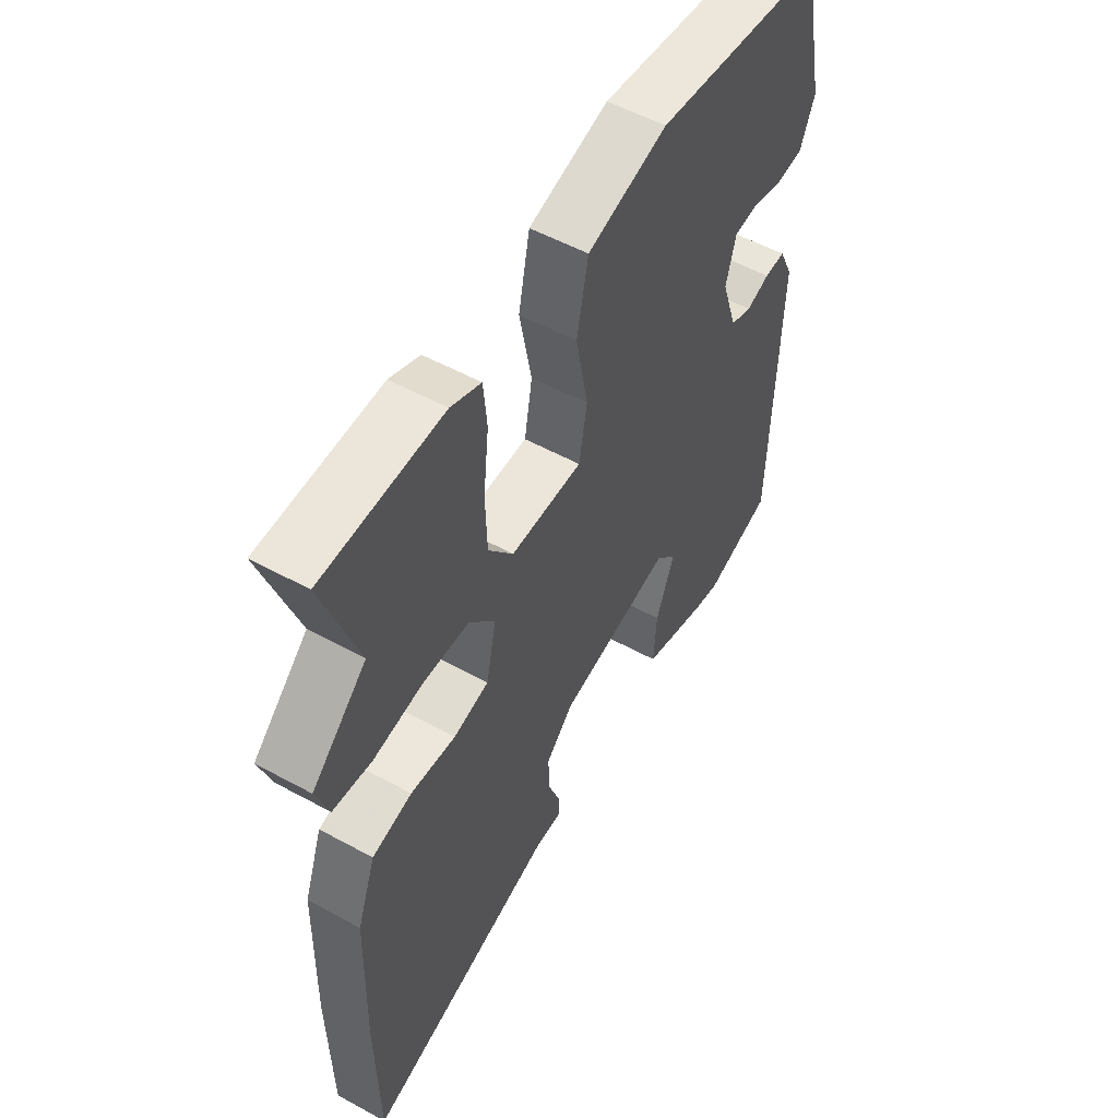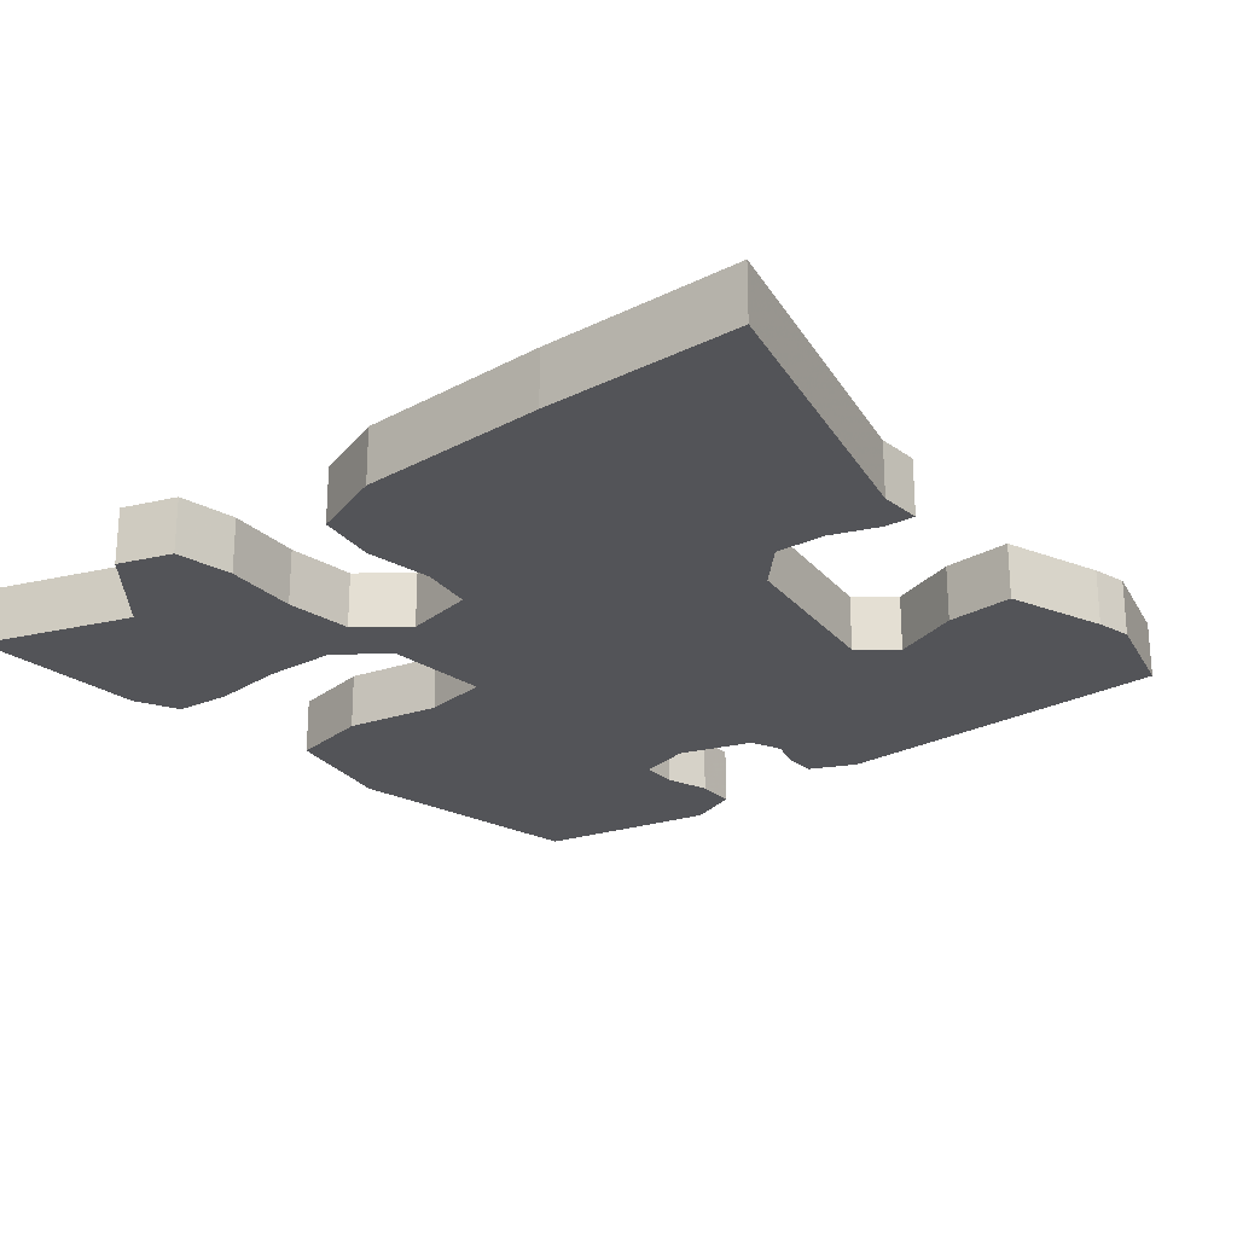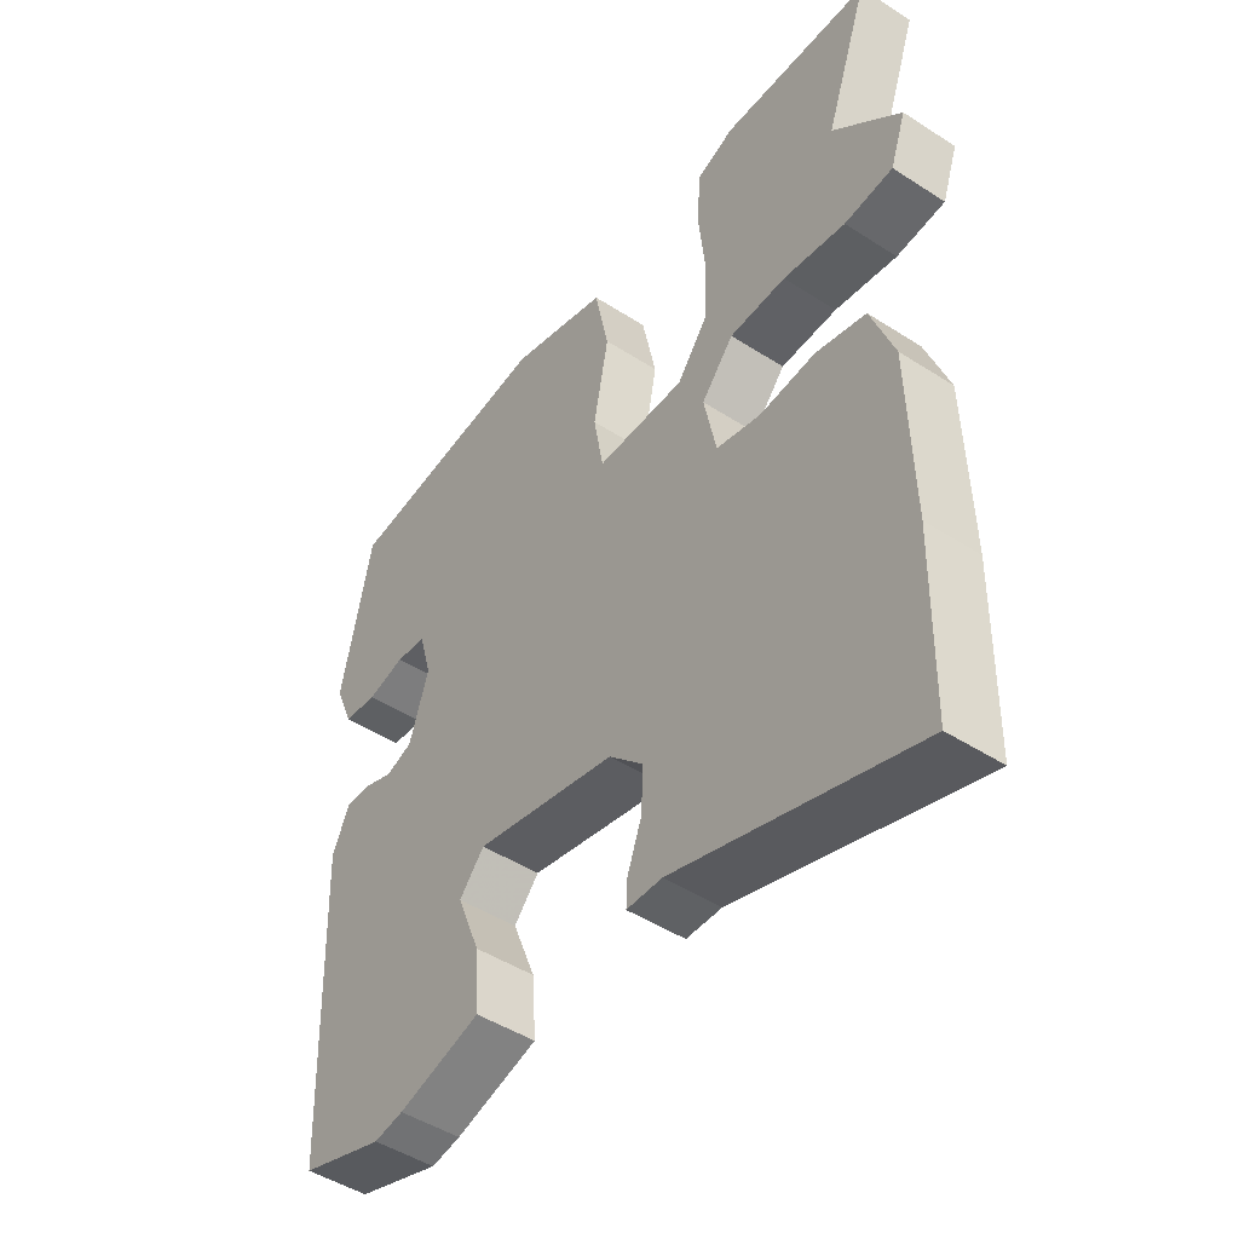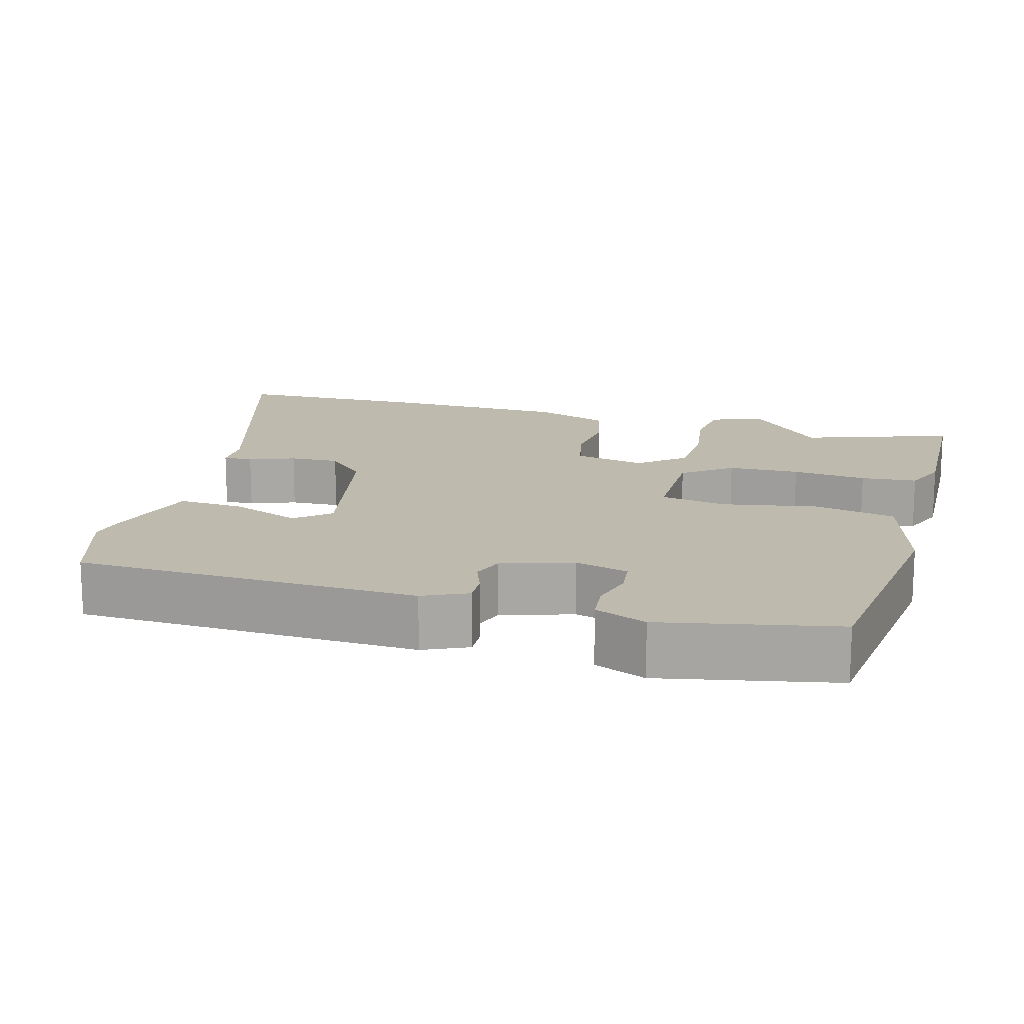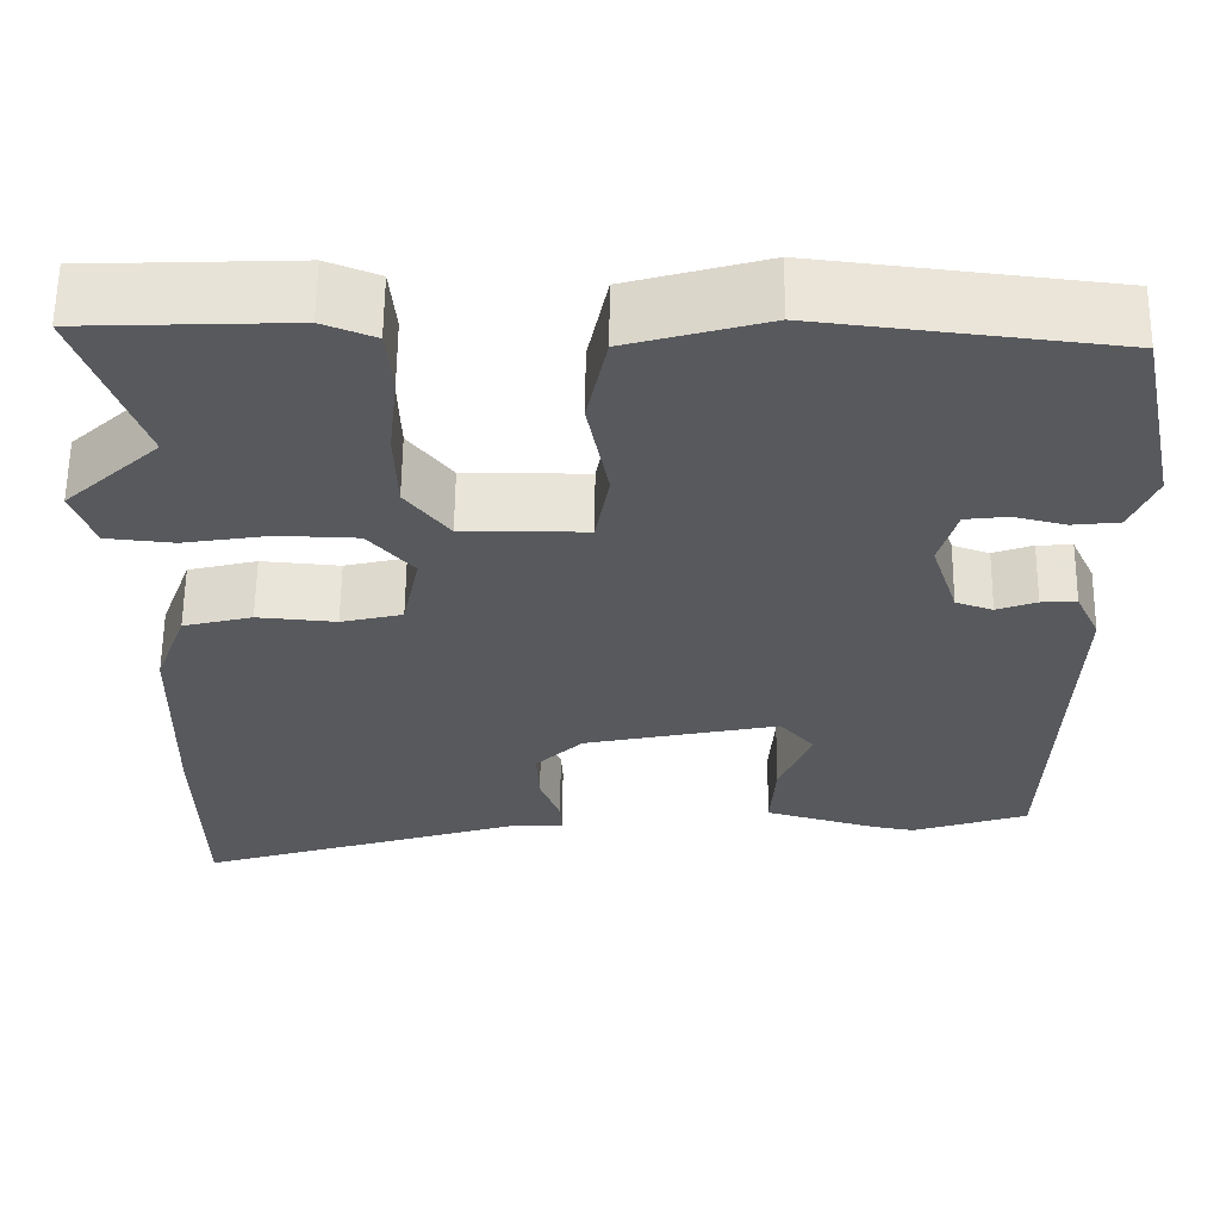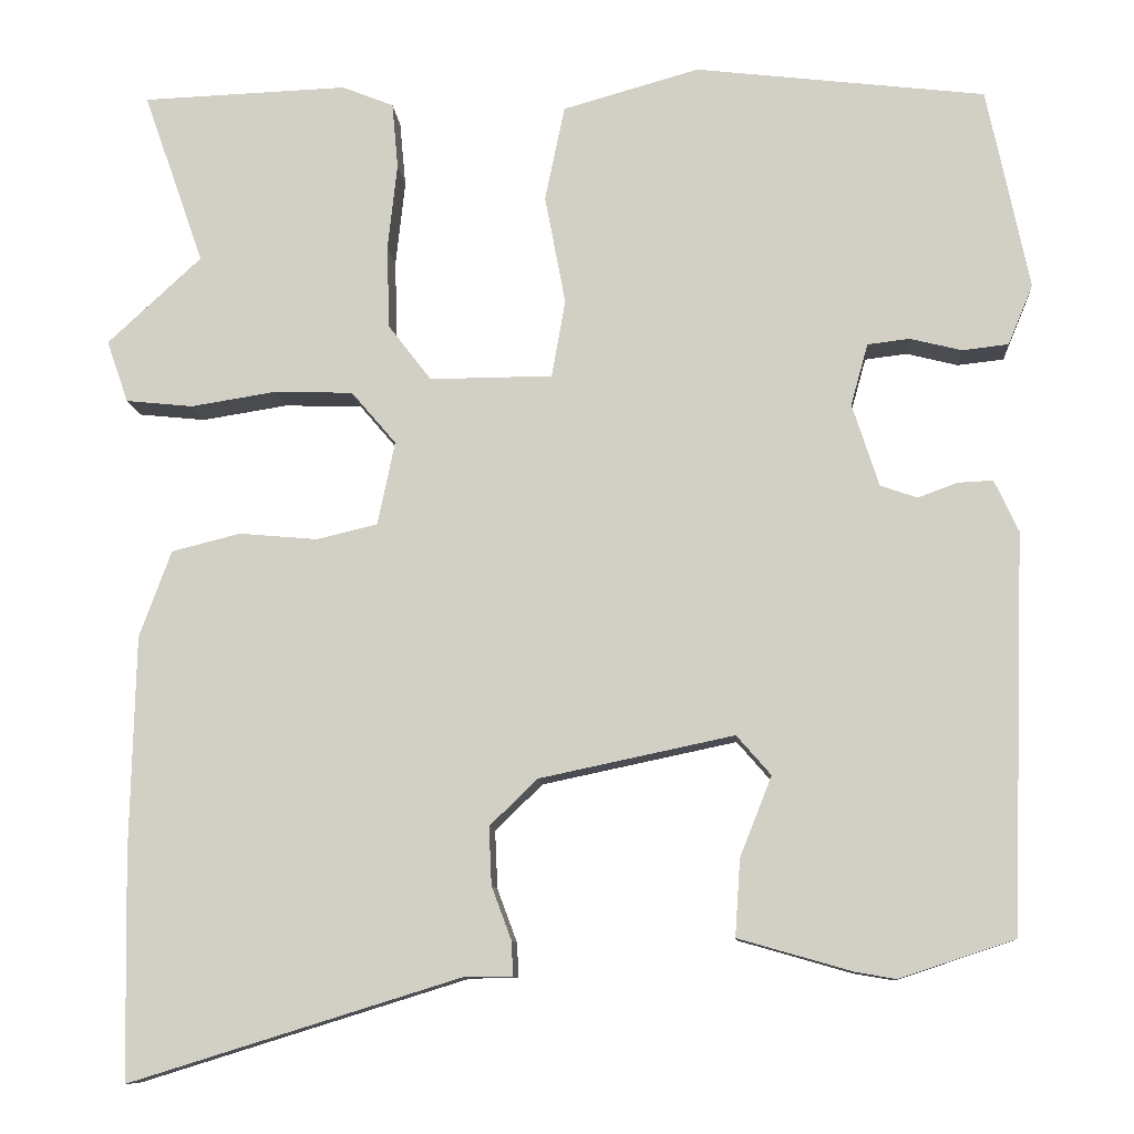
<metadata>
{"format":"obj","ext":"obj","renderer":"f3d","projection":"perspective","resolution":1024,"background":"white","views":[{"elev":53.8,"azim":120.3,"up":"+Z"},{"elev":-23.5,"azim":131.0,"up":"+Y"},{"elev":-47.3,"azim":53.9,"up":"+Z"},{"elev":15.5,"azim":-74.2,"up":"+Y"},{"elev":60.4,"azim":-179.4,"up":"+Z"},{"elev":-10.1,"azim":-175.8,"up":"+Z"}]}
</metadata>
<code>
v -0.499 0.07 0.492
v -0.161 0.07 0.532
v -0.002 0.07 0.487
v 0.021 0.07 0.376
v -0.003 0.07 0.249
v 0.013 0.07 0.159
v 0.156 0.07 0.158
v 0.206 0.07 0.223
v 0.209 0.07 0.32
v 0.198 0.07 0.421
v 0.205 0.07 0.497
v 0.265 0.07 0.521
v 0.504 0.07 0.512
v 0.434 0.07 0.311
v 0.543 0.07 0.21
v 0.518 0.07 0.138
v 0.44 0.07 0.13
v 0.34 0.07 0.146
v 0.249 0.07 0.143
v 0.197 0.07 0.082
v 0.217 0.07 -0.015
v 0.288 0.07 -0.032
v 0.379 0.07 -0.024
v 0.459 0.07 -0.044
v 0.496 0.07 -0.145
v 0.502 0.07 -0.397
v 0.497 0.07 -0.657
v 0.113 0.07 -0.538
v 0.056 0.07 -0.537
v 0.058 0.07 -0.497
v 0.081 0.07 -0.435
v 0.084 0.07 -0.368
v 0.029 0.07 -0.314
v -0.198 0.07 -0.266
v -0.238 0.07 -0.312
v -0.201 0.07 -0.405
v -0.195 0.07 -0.495
v -0.328 0.07 -0.533
v -0.375 0.07 -0.541
v -0.509 0.07 -0.497
v -0.525 0.07 -0.034
v -0.497 0.07 0.026
v -0.456 0.07 0.024
v -0.41 0.07 0.007
v -0.367 0.07 0.022
v -0.336 0.07 0.118
v -0.356 0.07 0.19
v -0.405 0.07 0.196
v -0.465 0.07 0.181
v -0.519 0.07 0.187
v -0.548 0.07 0.257
v -0.499 0 0.492
v -0.161 0 0.532
v -0.002 0 0.487
v 0.021 0 0.376
v -0.003 0 0.249
v 0.013 0 0.159
v 0.156 0 0.158
v 0.206 0 0.223
v 0.209 0 0.32
v 0.198 0 0.421
v 0.205 0 0.497
v 0.265 0 0.521
v 0.504 0 0.512
v 0.434 0 0.311
v 0.543 0 0.21
v 0.518 0 0.138
v 0.44 0 0.13
v 0.34 0 0.146
v 0.249 0 0.143
v 0.197 0 0.082
v 0.217 0 -0.015
v 0.288 0 -0.032
v 0.379 0 -0.024
v 0.459 0 -0.044
v 0.496 0 -0.145
v 0.502 0 -0.397
v 0.497 0 -0.657
v 0.113 0 -0.538
v 0.056 0 -0.537
v 0.058 0 -0.497
v 0.081 0 -0.435
v 0.084 0 -0.368
v 0.029 0 -0.314
v -0.198 0 -0.266
v -0.238 0 -0.312
v -0.201 0 -0.405
v -0.195 0 -0.495
v -0.328 0 -0.533
v -0.375 0 -0.541
v -0.509 0 -0.497
v -0.525 0 -0.034
v -0.497 0 0.026
v -0.456 0 0.024
v -0.41 0 0.007
v -0.367 0 0.022
v -0.336 0 0.118
v -0.356 0 0.19
v -0.405 0 0.196
v -0.465 0 0.181
v -0.519 0 0.187
v -0.548 0 0.257
f 2 3 4
f 1 2 4
f 51 1 4
f 50 51 4
f 49 50 4
f 48 49 4
f 47 48 4 5
f 46 47 5 6
f 45 46 6 7
f 44 45 7
f 42 43 44
f 41 42 44
f 40 41 44
f 39 40 44
f 38 39 44
f 37 38 44
f 36 37 44
f 35 36 44
f 34 35 44 7
f 33 34 7
f 32 33 7 8
f 31 32 8
f 28 29 30 31
f 27 28 31
f 26 27 31
f 25 26 31
f 24 25 31
f 23 24 31
f 22 23 31
f 21 22 31
f 20 21 31
f 20 31 8
f 19 20 8
f 18 19 8 9
f 9 10 11
f 18 9 11
f 17 18 11
f 16 17 11
f 15 16 11
f 14 15 11
f 11 12 13 14
f 55 54 53
f 55 53 52
f 55 52 102
f 55 102 101
f 55 101 100
f 55 100 99
f 56 55 99 98
f 57 56 98 97
f 58 57 97 96
f 58 96 95
f 95 94 93
f 95 93 92
f 95 92 91
f 95 91 90
f 95 90 89
f 95 89 88
f 95 88 87
f 95 87 86
f 58 95 86 85
f 58 85 84
f 59 58 84 83
f 59 83 82
f 82 81 80 79
f 82 79 78
f 82 78 77
f 82 77 76
f 82 76 75
f 82 75 74
f 82 74 73
f 82 73 72
f 82 72 71
f 59 82 71
f 59 71 70
f 60 59 70 69
f 62 61 60
f 62 60 69
f 62 69 68
f 62 68 67
f 62 67 66
f 62 66 65
f 65 64 63 62
f 1 52 53 2
f 2 53 54 3
f 3 54 55 4
f 4 55 56 5
f 5 56 57 6
f 6 57 58 7
f 7 58 59 8
f 8 59 60 9
f 9 60 61 10
f 10 61 62 11
f 11 62 63 12
f 12 63 64 13
f 13 64 65 14
f 14 65 66 15
f 15 66 67 16
f 16 67 68 17
f 17 68 69 18
f 18 69 70 19
f 19 70 71 20
f 20 71 72 21
f 21 72 73 22
f 22 73 74 23
f 23 74 75 24
f 24 75 76 25
f 25 76 77 26
f 26 77 78 27
f 27 78 79 28
f 28 79 80 29
f 29 80 81 30
f 30 81 82 31
f 31 82 83 32
f 32 83 84 33
f 33 84 85 34
f 34 85 86 35
f 35 86 87 36
f 36 87 88 37
f 37 88 89 38
f 38 89 90 39
f 39 90 91 40
f 40 91 92 41
f 41 92 93 42
f 42 93 94 43
f 43 94 95 44
f 44 95 96 45
f 45 96 97 46
f 46 97 98 47
f 47 98 99 48
f 48 99 100 49
f 49 100 101 50
f 50 101 102 51
f 51 102 52 1

</code>
